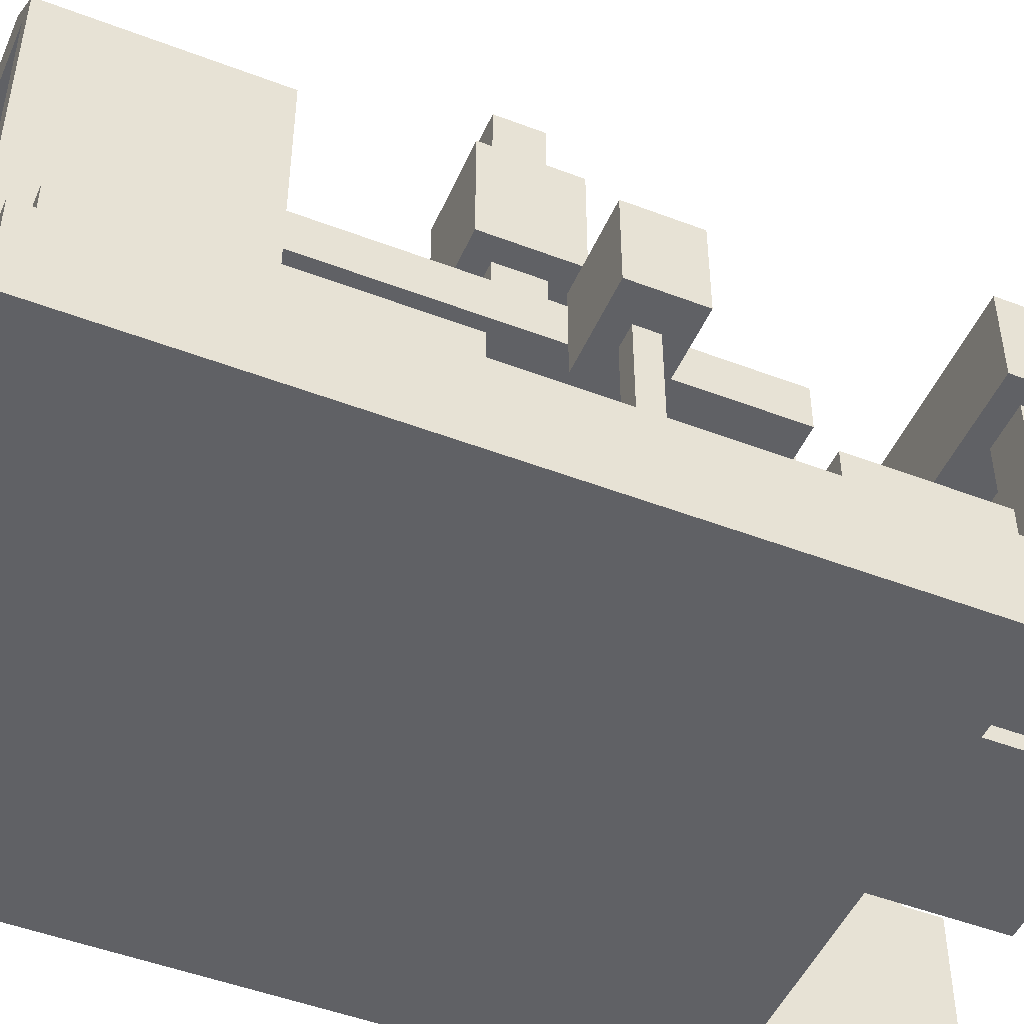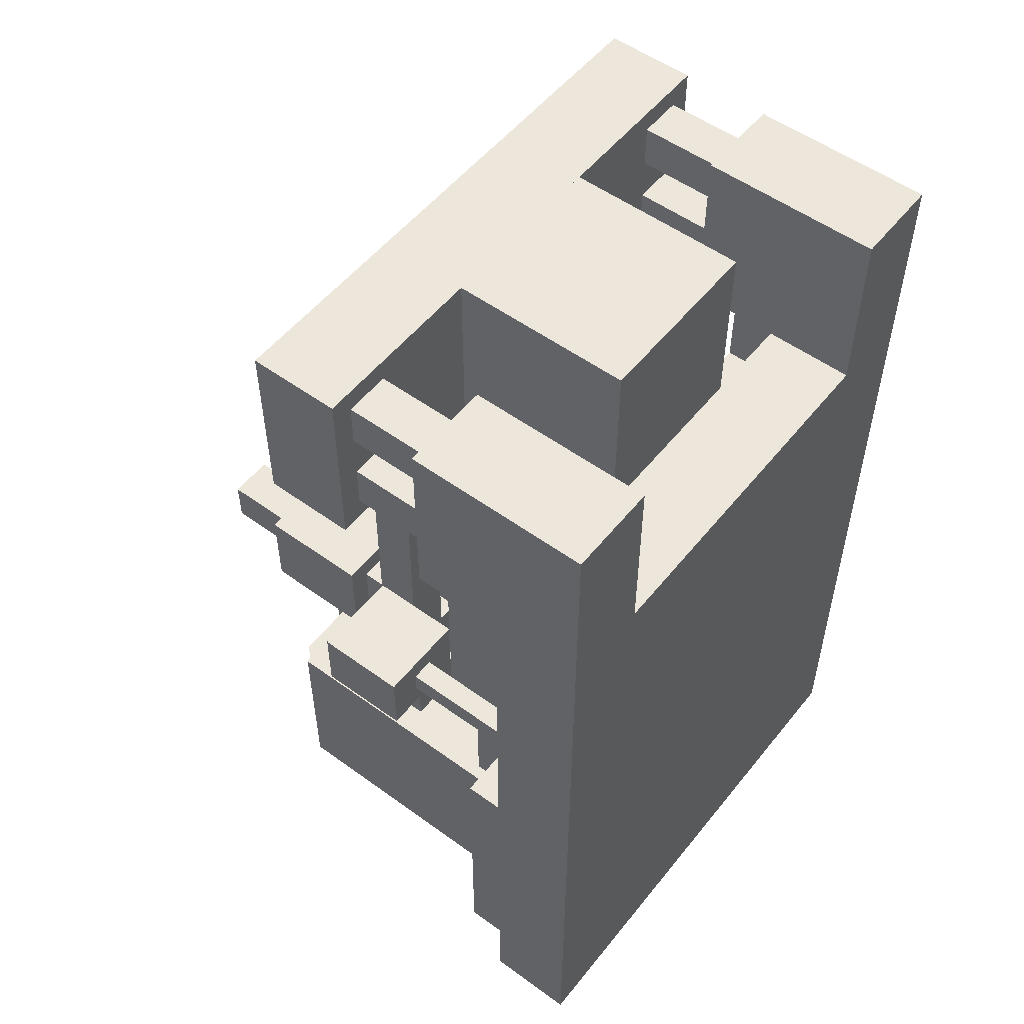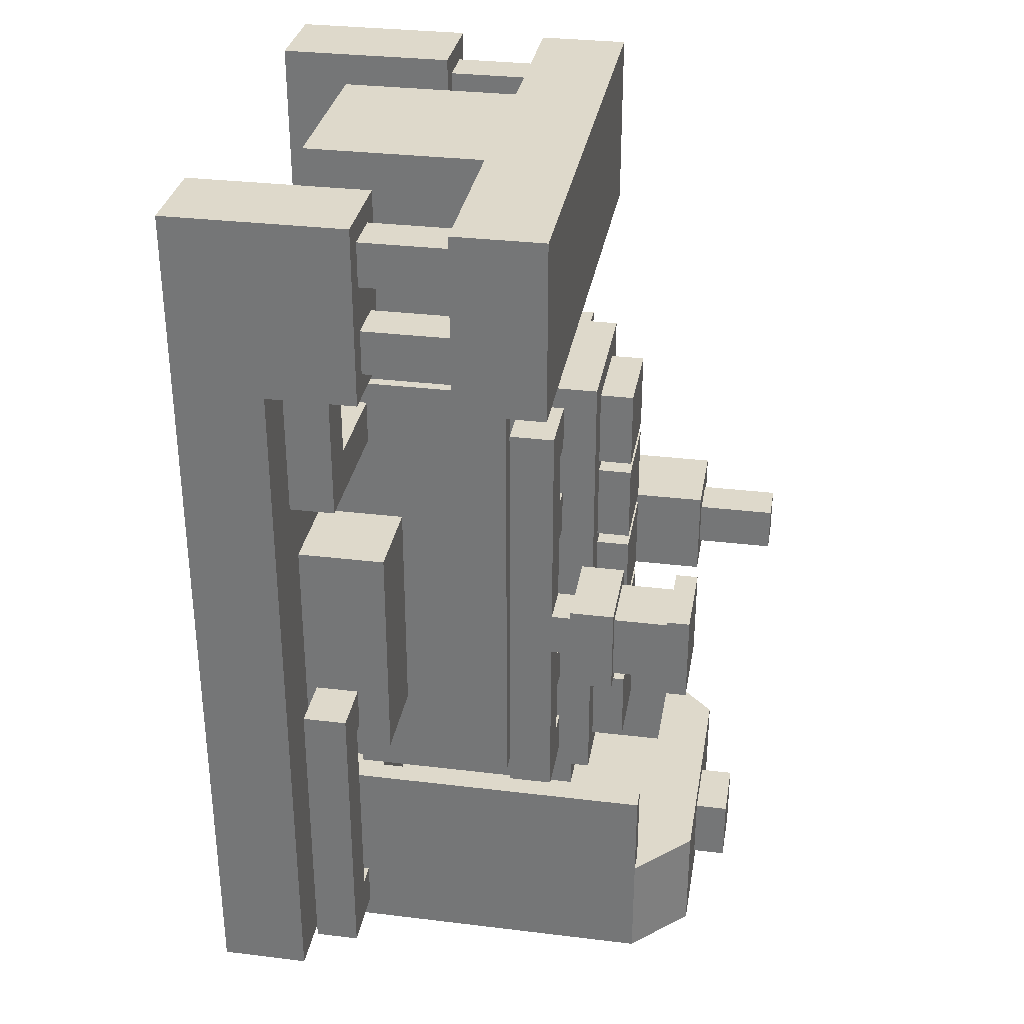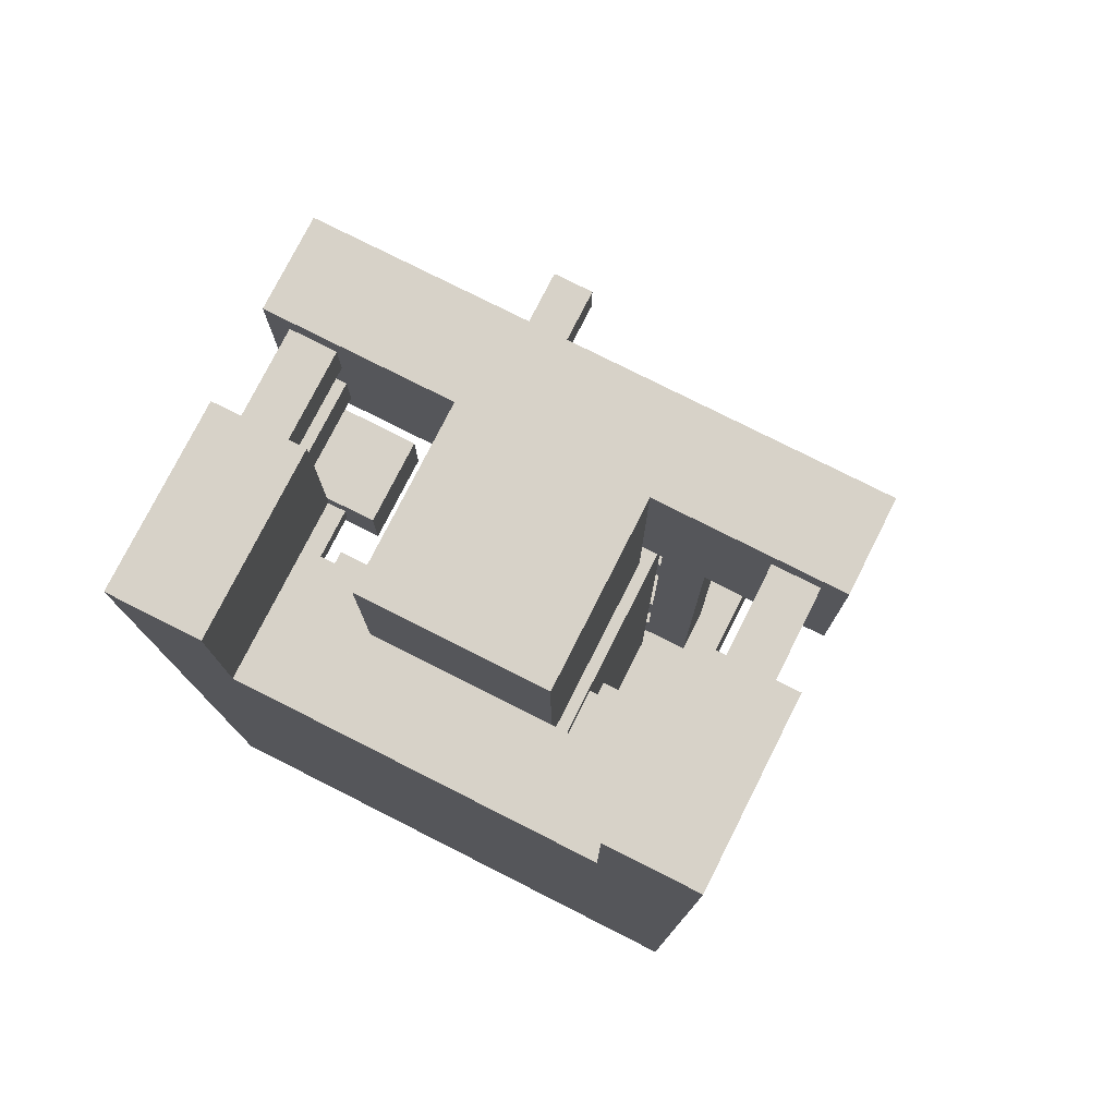
<metadata>
{"format":"obj","ext":"obj","renderer":"f3d","projection":"perspective","resolution":1024,"background":"white","views":[{"elev":-48.5,"azim":-113.1,"up":"+Y"},{"elev":53.6,"azim":-52.2,"up":"+Z"},{"elev":31.7,"azim":99.7,"up":"+Z"},{"elev":77.3,"azim":26.8,"up":"+Z"}]}
</metadata>
<code>
o base
v 0.3122 2.001 -1.875
v 0.3122 2.001 -1.499
v 0.3122 1.812 -1.499
v 0.3122 1.812 -1.875
v 0.6882 2.001 -1.499
v 0.6882 1.812 -1.499
v 0.6882 2.001 -1.875
v 0.6882 1.812 -1.875
v -0.1878 1.813 -2
v -0.1878 1.813 -1.374
v -0.5003 1.5 -1.374
v -0.5003 1.5 -2
v 1.188 1.813 -1.374
v 1.501 1.5 -1.374
v 1.188 1.813 -2
v 1.501 1.5 -2
v -0.5003 1.501 -2
v -0.5003 1.501 -1.374
v -0.5003 -0.25 -1.374
v -0.5003 -0.25 -2
v -0.3743 1.501 -1.374
v -0.3743 -0.25 -1.374
v -0.3743 1.501 -2
v -0.3743 -0.25 -2
v -0.375 1.5 -1.812
v 1.375 1.5 -1.812
v 1.375 -0.25 -1.812
v -0.375 -0.25 -1.812
v 1.375 1.5 -1.938
v -0.375 1.5 -1.938
v -0.375 -0.25 -1.938
v 1.375 -0.25 -1.938
v 0.25 1.313 -0.9375
v 0.25 1.313 -0.5
v 0.25 1.125 -0.5
v 0.25 1.125 -0.9375
v 0.75 1.313 -0.5
v 0.75 1.125 -0.5
v 0.75 1.313 -0.9375
v 0.75 1.125 -0.9375
v 1.375 1.501 -1.375
v 1.375 1.501 -0.8742
v 1.375 -0.25 -0.8742
v 1.375 -0.25 -1.375
v 1.501 1.501 -0.8742
v 1.501 -0.25 -0.8742
v 1.501 1.501 -1.375
v 1.501 -0.25 -1.375
v -1 0.7505 0.3125
v -1 0.7505 0.6875
v -1 0.25 0.6875
v -1 0.25 0.3125
v -0.5 0.7505 0.6875
v -0.5 0.25 0.6875
v -0.5 0.7505 0.3125
v -0.5 0.25 0.3125
v -0.5003 1.501 -1.375
v -0.5003 1.501 -0.8742
v -0.5003 -0.25 -0.8742
v -0.5003 -0.25 -1.375
v -0.3743 1.501 -0.8742
v -0.3743 -0.25 -0.8742
v -0.3743 1.501 -1.375
v -0.3743 -0.25 -1.375
v 1.375 1.501 -2
v 1.375 1.501 -1.374
v 1.375 -0.25 -1.374
v 1.375 -0.25 -2
v 1.501 1.501 -1.374
v 1.501 -0.25 -1.374
v 1.501 1.501 -2
v 1.501 -0.25 -2
v -0.5625 0.000499 -0.5625
v -0.5625 0.000499 0.75
v -0.5625 -0.5 0.75
v -0.5625 -0.5 -0.5625
v -0.0625 0.000499 0.75
v -0.0625 -0.5 0.75
v -0.0625 0.000499 -0.5625
v -0.0625 -0.5 -0.5625
v -0.3125 2.125 0.0625
v -0.3125 2.125 0.3125
v -0.3125 1.687 0.3125
v -0.3125 1.687 0.0625
v -0.0625 2.125 0.3125
v -0.0625 1.687 0.3125
v -0.0625 2.125 0.0625
v -0.0625 1.687 0.0625
v 0.25 1.313 -0.4375
v 0.25 1.313 -0
v 0.25 1.125 -0
v 0.25 1.125 -0.4375
v 0.75 1.313 -0
v 0.75 1.125 -0
v 0.75 1.313 -0.4375
v 0.75 1.125 -0.4375
v 0.25 1.313 0.0625
v 0.25 1.313 0.5
v 0.25 1.125 0.5
v 0.25 1.125 0.0625
v 0.75 1.313 0.5
v 0.75 1.125 0.5
v 0.75 1.313 0.0625
v 0.75 1.125 0.0625
v 0.25 1.313 0.5625
v 0.25 1.313 1
v 0.25 1.125 1
v 0.25 1.125 0.5625
v 0.75 1.313 1
v 0.75 1.125 1
v 0.75 1.313 0.5625
v 0.75 1.125 0.5625
v 0.25 1.313 1.062
v 0.25 1.313 1.5
v 0.25 1.125 1.5
v 0.25 1.125 1.062
v 0.75 1.313 1.5
v 0.75 1.125 1.5
v 0.75 1.313 1.062
v 0.75 1.125 1.062
v 0 0.5005 1.625
v 0 0.5005 3
v 0 -0.5 3
v 0 -0.5 1.625
v 1 0.5005 3
v 1 -0.5 3
v 1 0.5005 1.625
v 1 -0.5 1.625
v 1.5 0.0005 2
v 1.5 0.000501 3
v 1.5 -1 3
v 1.5 -1 2
v 2 0.000501 3
v 2 -1 3
v 2 0.0005 2
v 2 -1 2
v 0.0625 1.125 -1.062
v 0.0625 1.125 1.625
v 0.0625 0.625 1.625
v 0.0625 0.625 -1.062
v 0.9375 1.125 1.625
v 0.9375 0.625 1.625
v 0.9375 1.125 -1.062
v 0.9375 0.625 -1.062
v 0.9375 0.938 1.5
v 1.062 0.938 1.5
v 1.062 0.6875 1.5
v 0.9375 0.6875 1.5
v 1.062 0.938 1.25
v 0.9375 0.938 1.25
v 0.9375 0.6875 1.25
v 1.062 0.6875 1.25
v 1.062 0.938 -0.9375
v 1.062 0.938 1.5
v 1.062 0.6875 1.5
v 1.062 0.6875 -0.9375
v 1.312 0.938 1.5
v 1.312 0.6875 1.5
v 1.312 0.938 -0.9375
v 1.312 0.6875 -0.9375
v -0.4375 1.688 -0.0625
v -0.4375 1.688 0.4375
v -0.4375 1.062 0.4375
v -0.4375 1.062 -0.0625
v 0.0625 1.688 0.4375
v 0.0625 1.062 0.4375
v 0.0625 1.688 -0.0625
v 0.0625 1.062 -0.0625
v -0.875 -0.187 -1.875
v -0.875 -0.187 -0.1875
v -0.875 -0.4375 -0.1875
v -0.875 -0.4375 -1.875
v -0.625 -0.187 -0.1875
v -0.625 -0.4375 -0.1875
v -0.625 -0.187 -1.875
v -0.625 -0.4375 -1.875
v 0.1875 1 -1.312
v 0.1875 1 -1.062
v 0.1875 -0.375 -1.062
v 0.1875 -0.375 -1.312
v 0.8125 1 -1.062
v 0.8125 1 -1.312
v 0.8125 -0.375 -1.312
v 0.8125 -0.375 -1.062
v -1 1 2
v -1 1.001 3
v -1 0.5 3
v -1 0.5 2
v 2 1.001 3
v 2 0.5 3
v 2 1 2
v 2 0.5 2
v -0.8125 0.2505 0.4375
v -0.8125 0.2505 0.5625
v -0.8125 -0.5 0.5625
v -0.8125 -0.5 0.4375
v -0.6875 0.2505 0.5625
v -0.6875 -0.5 0.5625
v -0.6875 0.2505 0.4375
v -0.6875 -0.5 0.4375
v -1 0.0005 2
v -1 0.000501 3
v -1 -1 3
v -1 -1 2
v -0.5 0.000501 3
v -0.5 -1 3
v -0.5 0.0005 2
v -0.5 -1 2
v -0.875 0.5005 2.625
v -0.875 0.5005 2.875
v -0.875 1e-06 2.875
v -0.875 1e-06 2.625
v -0.625 0.5005 2.875
v -0.625 1e-06 2.875
v -0.625 0.5005 2.625
v -0.625 1e-06 2.625
v 1.625 0.5005 2.625
v 1.625 0.5005 2.875
v 1.625 1e-06 2.875
v 1.625 1e-06 2.625
v 1.875 0.5005 2.875
v 1.875 1e-06 2.875
v 1.875 0.5005 2.625
v 1.875 1e-06 2.625
v 1.625 0.5005 2.125
v 1.625 0.5005 2.375
v 1.625 0 2.375
v 1.625 0 2.125
v 1.875 0.5005 2.375
v 1.875 0 2.375
v 1.875 0.5005 2.125
v 1.875 0 2.125
v -0.5 -0.2495 -2
v -0.5 -0.2495 -1.375
v -0.5 -0.5 -1.375
v -0.5 -0.5 -2
v 1.5 -0.2495 -1.375
v 1.5 -0.5 -1.375
v 1.5 -0.2495 -2
v 1.5 -0.5 -2
v 1.062 0.000499 0.75
v 1.562 0.000499 0.75
v 1.562 -0.5 0.75
v 1.062 -0.5 0.75
v 1.562 0.000499 -0.5625
v 1.562 -0.5 -0.5625
v 1.062 0.000499 -0.5625
v 1.062 -0.5 -0.5625
v -0.3125 1.063 0.0625
v -0.3125 1.063 0.3125
v -0.3125 0.9375 0.3125
v -0.3125 0.9375 0.0625
v -0.0625 1.063 0.3125
v -0.0625 0.9375 0.3125
v -0.0625 1.063 0.0625
v -0.0625 0.9375 0.0625
v -0.625 -0.187 -1.625
v -0.5 -0.187 -1.625
v -0.5 -0.4375 -1.625
v -0.625 -0.4375 -1.625
v -0.5 -0.187 -1.875
v -0.625 -0.187 -1.875
v -0.625 -0.4375 -1.875
v -0.5 -0.4375 -1.875
v -0.625 -0.187 -0.1875
v -0.5625 -0.187 -0.1875
v -0.5625 -0.4375 -0.1875
v -0.625 -0.4375 -0.1875
v -0.5625 -0.187 -0.4375
v -0.625 -0.187 -0.4375
v -0.625 -0.4375 -0.4375
v -0.5625 -0.4375 -0.4375
v 1.625 -0.187 -1.875
v 1.625 -0.187 -0.1875
v 1.625 -0.4375 -0.1875
v 1.625 -0.4375 -1.875
v 1.875 -0.187 -0.1875
v 1.875 -0.4375 -0.1875
v 1.875 -0.187 -1.875
v 1.875 -0.4375 -1.875
v 1.5 -0.187 -1.625
v 1.625 -0.187 -1.625
v 1.625 -0.4375 -1.625
v 1.5 -0.4375 -1.625
v 1.625 -0.187 -1.875
v 1.5 -0.187 -1.875
v 1.5 -0.4375 -1.875
v 1.625 -0.4375 -1.875
v 1.562 -0.187 -0.1875
v 1.625 -0.187 -0.1875
v 1.625 -0.4375 -0.1875
v 1.562 -0.4375 -0.1875
v 1.625 -0.187 -0.4375
v 1.562 -0.187 -0.4375
v 1.562 -0.4375 -0.4375
v 1.625 -0.4375 -0.4375
v -0.625 -0.187 1.5
v -0.0625 -0.187 1.5
v -0.0625 -0.4375 1.5
v -0.625 -0.4375 1.5
v -0.0625 -0.187 1.25
v -0.625 -0.187 1.25
v -0.625 -0.4375 1.25
v -0.0625 -0.4375 1.25
v -0.875 -0.187 1.25
v -0.875 -0.187 2
v -0.875 -0.4375 2
v -0.875 -0.4375 1.25
v -0.625 -0.187 2
v -0.625 -0.187 1.25
v -0.625 -0.4375 1.25
v -0.625 -0.4375 2
v 1.062 -0.187 1.5
v 1.625 -0.187 1.5
v 1.625 -0.4375 1.5
v 1.062 -0.4375 1.5
v 1.625 -0.187 1.25
v 1.062 -0.187 1.25
v 1.062 -0.4375 1.25
v 1.625 -0.4375 1.25
v 1.625 -0.187 1.25
v 1.625 -0.187 2
v 1.625 -0.4375 2
v 1.625 -0.4375 1.25
v 1.875 -0.187 2
v 1.875 -0.187 1.25
v 1.875 -0.4375 1.25
v 1.875 -0.4375 2
v 0.9375 1.313 -0.0625
v 0.9375 1.313 0.4375
v 0.9375 1.062 0.4375
v 0.9375 1.062 -0.0625
v 1.438 1.313 0.4375
v 1.438 1.062 0.4375
v 1.438 1.313 -0.0625
v 1.438 1.062 -0.0625
v 1 1.625 -0
v 1 1.625 0.375
v 1 1.312 0.375
v 1 1.312 -0
v 1.375 1.625 0.375
v 1.375 1.312 0.375
v 1.375 1.625 -0
v 1.375 1.312 -0
v 0.9375 1.75 -0.0625
v 0.9375 1.75 0.4375
v 0.9375 1.625 0.4375
v 0.9375 1.625 -0.0625
v 1.438 1.75 0.4375
v 1.438 1.625 0.4375
v 1.438 1.75 -0.0625
v 1.438 1.625 -0.0625
v -0.3125 0.938 -0.9375
v -0.3125 0.938 1.5
v -0.3125 0.6875 1.5
v -0.3125 0.6875 -0.9375
v -0.0625 0.938 1.5
v -0.0625 0.6875 1.5
v -0.0625 0.938 -0.9375
v -0.0625 0.6875 -0.9375
v 1.062 1.063 0.0625
v 1.062 1.063 0.3125
v 1.062 0.9375 0.3125
v 1.062 0.9375 0.0625
v 1.312 1.063 0.3125
v 1.312 0.9375 0.3125
v 1.312 1.063 0.0625
v 1.312 0.9375 0.0625
v -1 -0.4995 -2
v -1 -0.4995 2
v -1 -1 2
v -1 -1 -2
v 2 -0.4995 2
v 2 -1 2
v 2 -0.4995 -2
v 2 -1 -2
v -0.875 0.5005 2.125
v -0.875 0.5005 2.375
v -0.875 0 2.375
v -0.875 0 2.125
v -0.625 0.5005 2.375
v -0.625 0 2.375
v -0.625 0.5005 2.125
v -0.625 0 2.125
v 0.9375 0.938 0.9375
v 1.062 0.938 0.9375
v 1.062 0.6875 0.9375
v 0.9375 0.6875 0.9375
v 1.062 0.938 0.6875
v 0.9375 0.938 0.6875
v 0.9375 0.6875 0.6875
v 1.062 0.6875 0.6875
v 0.9375 0.938 -0.6875
v 1.062 0.938 -0.6875
v 1.062 0.6875 -0.6875
v 0.9375 0.6875 -0.6875
v 1.062 0.938 -0.9375
v 0.9375 0.938 -0.9375
v 0.9375 0.6875 -0.9375
v 1.062 0.6875 -0.9375
v 0.9375 0.938 -0.125
v 1.062 0.938 -0.125
v 1.062 0.6875 -0.125
v 0.9375 0.6875 -0.125
v 1.062 0.938 -0.375
v 0.9375 0.938 -0.375
v 0.9375 0.6875 -0.375
v 1.062 0.6875 -0.375
v -0.0625 0.938 1.5
v 0.0625 0.938 1.5
v 0.0625 0.6875 1.5
v -0.0625 0.6875 1.5
v 0.0625 0.938 1.25
v -0.0625 0.938 1.25
v -0.0625 0.6875 1.25
v 0.0625 0.6875 1.25
v -0.0625 0.938 0.9375
v 0.0625 0.938 0.9375
v 0.0625 0.6875 0.9375
v -0.0625 0.6875 0.9375
v 0.0625 0.938 0.6875
v -0.0625 0.938 0.6875
v -0.0625 0.6875 0.6875
v 0.0625 0.6875 0.6875
v -0.0625 0.938 -0.125
v 0.0625 0.938 -0.125
v 0.0625 0.6875 -0.125
v -0.0625 0.6875 -0.125
v 0.0625 0.938 -0.375
v -0.0625 0.938 -0.375
v -0.0625 0.6875 -0.375
v 0.0625 0.6875 -0.375
v -0.0625 0.938 -0.6875
v 0.0625 0.938 -0.6875
v 0.0625 0.6875 -0.6875
v -0.0625 0.6875 -0.6875
v 0.0625 0.938 -0.9375
v -0.0625 0.938 -0.9375
v -0.0625 0.6875 -0.9375
v 0.0625 0.6875 -0.9375
v -0.0625 0.6255 -1.062
v -0.0625 0.6255 1.625
v -0.0625 -0.5 1.625
v -0.0625 -0.5 -1.062
v 1.062 0.6255 1.625
v 1.062 -0.5 1.625
v 1.062 0.6255 -1.062
v 1.062 -0.5 -1.062
f 1 4 3 2
f 2 3 6 5
f 5 6 8 7
f 7 8 4 1
f 2 5 7 1
f 9 12 11 10
f 10 11 14 13
f 13 14 16 15
f 15 16 12 9
f 12 16 14 11
f 15 9 10 13
f 17 20 19 18
f 18 19 22 21
f 21 22 24 23
f 23 24 20 17
f 25 28 27 26
f 29 32 31 30
f 33 36 35 34
f 34 35 38 37
f 37 38 40 39
f 39 40 36 33
f 39 33 34 37
f 41 44 43 42
f 42 43 46 45
f 45 46 48 47
f 44 48 46 43
f 47 41 42 45
f 49 52 51 50
f 50 51 54 53
f 53 54 56 55
f 55 56 52 49
f 52 56 54 51
f 55 49 50 53
f 57 60 59 58
f 58 59 62 61
f 61 62 64 63
f 60 64 62 59
f 63 57 58 61
f 65 68 67 66
f 66 67 70 69
f 69 70 72 71
f 71 72 68 65
f 73 76 75 74
f 74 75 78 77
f 79 80 76 73
f 79 73 74 77
f 81 84 83 82
f 82 83 86 85
f 85 86 88 87
f 87 88 84 81
f 87 81 82 85
f 89 92 91 90
f 90 91 94 93
f 93 94 96 95
f 95 96 92 89
f 95 89 90 93
f 97 100 99 98
f 98 99 102 101
f 101 102 104 103
f 103 104 100 97
f 103 97 98 101
f 105 108 107 106
f 106 107 110 109
f 109 110 112 111
f 111 112 108 105
f 111 105 106 109
f 113 116 115 114
f 114 115 118 117
f 117 118 120 119
f 119 120 116 113
f 119 113 114 117
f 121 124 123 122
f 122 123 126 125
f 125 126 128 127
f 124 128 126 123
f 127 121 122 125
f 129 132 131 130
f 130 131 134 133
f 133 134 136 135
f 135 136 132 129
f 132 136 134 131
f 135 129 130 133
f 137 140 139 138
f 138 139 142 141
f 141 142 144 143
f 143 144 140 137
f 143 137 138 141
f 145 148 147 146
f 149 152 151 150
f 149 150 145 146
f 148 151 152 147
f 153 156 155 154
f 154 155 158 157
f 157 158 160 159
f 159 160 156 153
f 159 153 154 157
f 155 156 160 158
f 161 164 163 162
f 162 163 166 165
f 165 166 168 167
f 167 168 164 161
f 167 161 162 165
f 163 164 168 166
f 169 172 171 170
f 170 171 174 173
f 173 174 176 175
f 175 176 172 169
f 175 169 170 173
f 171 172 176 174
f 177 180 179 178
f 181 184 183 182
f 182 183 180 177
f 182 177 178 181
f 179 180 183 184
f 185 188 187 186
f 186 187 190 189
f 189 190 192 191
f 191 192 188 185
f 188 192 190 187
f 191 185 186 189
f 193 196 195 194
f 194 195 198 197
f 197 198 200 199
f 199 200 196 193
f 201 204 203 202
f 202 203 206 205
f 205 206 208 207
f 207 208 204 201
f 204 208 206 203
f 207 201 202 205
f 209 212 211 210
f 210 211 214 213
f 213 214 216 215
f 215 216 212 209
f 217 220 219 218
f 218 219 222 221
f 221 222 224 223
f 223 224 220 217
f 225 228 227 226
f 226 227 230 229
f 229 230 232 231
f 231 232 228 225
f 233 236 235 234
f 234 235 238 237
f 237 238 240 239
f 239 240 236 233
f 239 233 234 237
f 241 244 243 242
f 242 243 246 245
f 245 246 248 247
f 245 247 241 242
f 249 252 251 250
f 250 251 254 253
f 253 254 256 255
f 255 256 252 249
f 257 260 259 258
f 261 264 263 262
f 261 262 257 258
f 260 263 264 259
f 265 268 267 266
f 269 272 271 270
f 269 270 265 266
f 268 271 272 267
f 273 276 275 274
f 274 275 278 277
f 277 278 280 279
f 279 280 276 273
f 279 273 274 277
f 275 276 280 278
f 281 284 283 282
f 285 288 287 286
f 285 286 281 282
f 284 287 288 283
f 289 292 291 290
f 293 296 295 294
f 293 294 289 290
f 292 295 296 291
f 297 300 299 298
f 301 304 303 302
f 301 302 297 298
f 300 303 304 299
f 305 308 307 306
f 309 312 311 310
f 310 311 308 305
f 310 305 306 309
f 307 308 311 312
f 313 316 315 314
f 317 320 319 318
f 317 318 313 314
f 316 319 320 315
f 321 324 323 322
f 325 328 327 326
f 326 327 324 321
f 326 321 322 325
f 323 324 327 328
f 329 332 331 330
f 330 331 334 333
f 333 334 336 335
f 335 336 332 329
f 335 329 330 333
f 331 332 336 334
f 337 340 339 338
f 338 339 342 341
f 341 342 344 343
f 343 344 340 337
f 345 348 347 346
f 346 347 350 349
f 349 350 352 351
f 351 352 348 345
f 351 345 346 349
f 347 348 352 350
f 353 356 355 354
f 354 355 358 357
f 357 358 360 359
f 359 360 356 353
f 359 353 354 357
f 355 356 360 358
f 361 364 363 362
f 362 363 366 365
f 365 366 368 367
f 367 368 364 361
f 369 372 371 370
f 370 371 374 373
f 373 374 376 375
f 375 376 372 369
f 372 376 374 371
f 375 369 370 373
f 377 380 379 378
f 378 379 382 381
f 381 382 384 383
f 383 384 380 377
f 385 388 387 386
f 389 392 391 390
f 389 390 385 386
f 388 391 392 387
f 393 396 395 394
f 397 400 399 398
f 397 398 393 394
f 396 399 400 395
f 401 404 403 402
f 405 408 407 406
f 405 406 401 402
f 404 407 408 403
f 409 412 411 410
f 413 416 415 414
f 413 414 409 410
f 412 415 416 411
f 417 420 419 418
f 421 424 423 422
f 421 422 417 418
f 420 423 424 419
f 425 428 427 426
f 429 432 431 430
f 429 430 425 426
f 428 431 432 427
f 433 436 435 434
f 437 440 439 438
f 437 438 433 434
f 436 439 440 435
f 441 444 443 442
f 442 443 446 445
f 445 446 448 447
f 447 448 444 441
f 447 441 442 445

</code>
